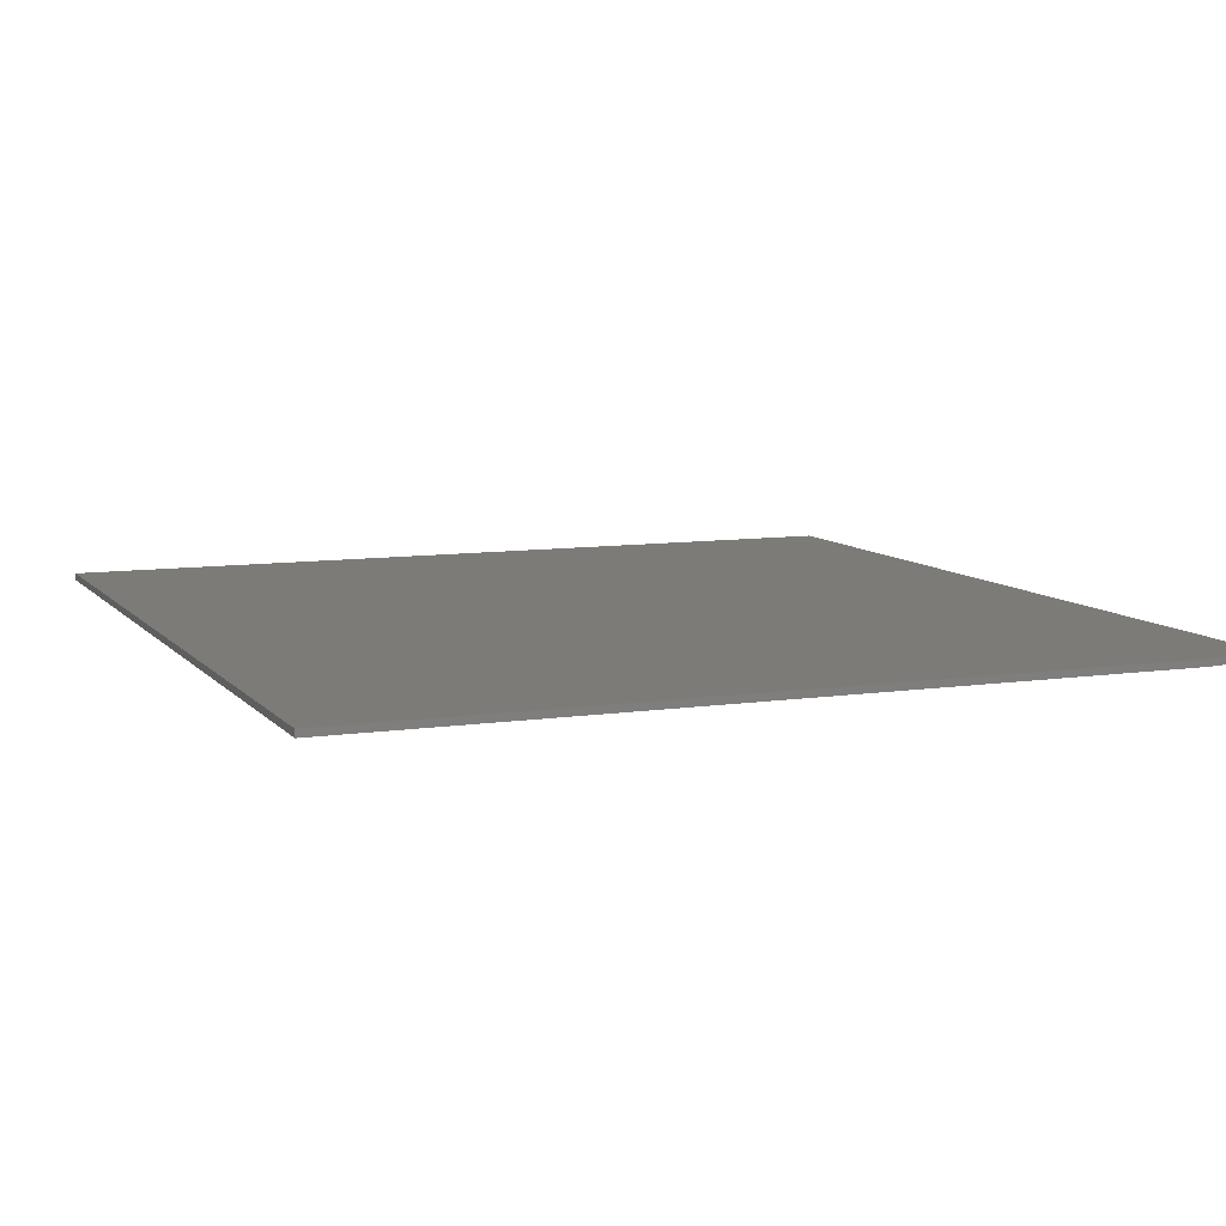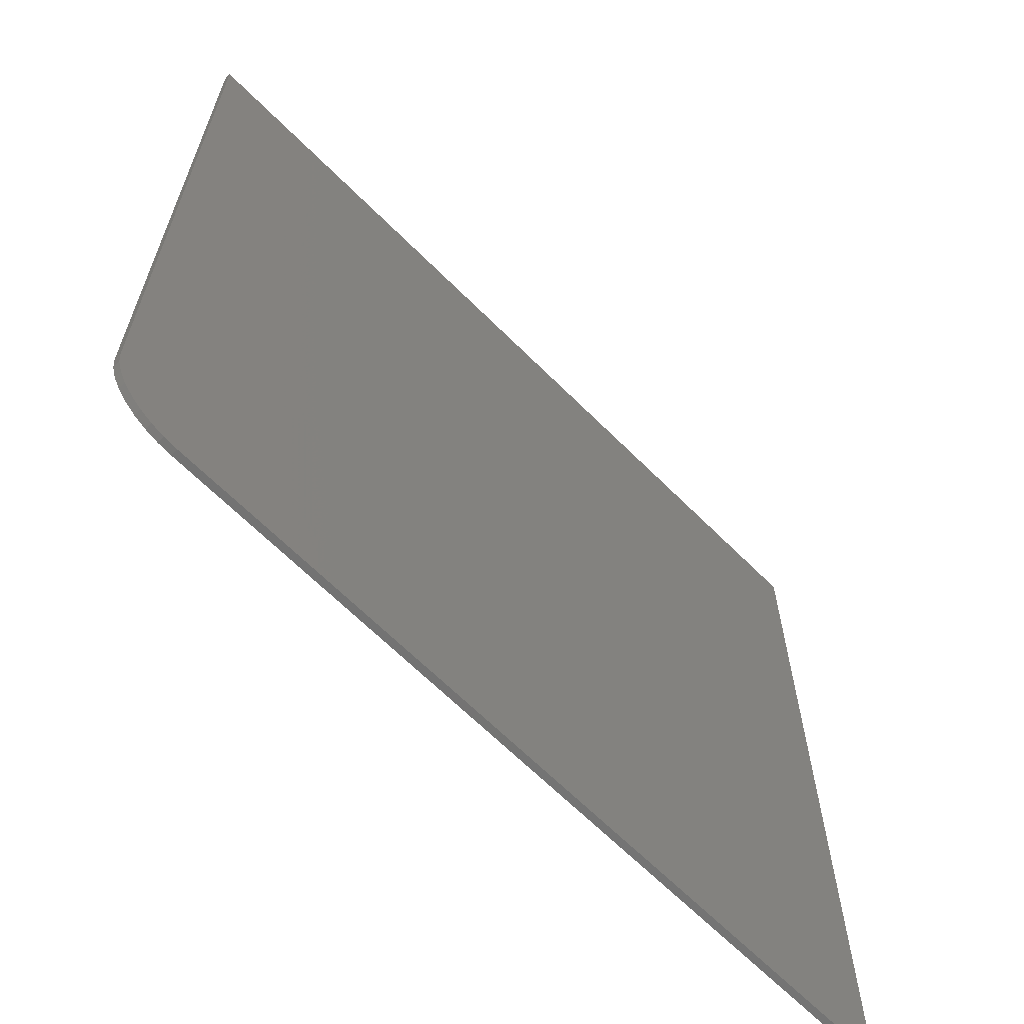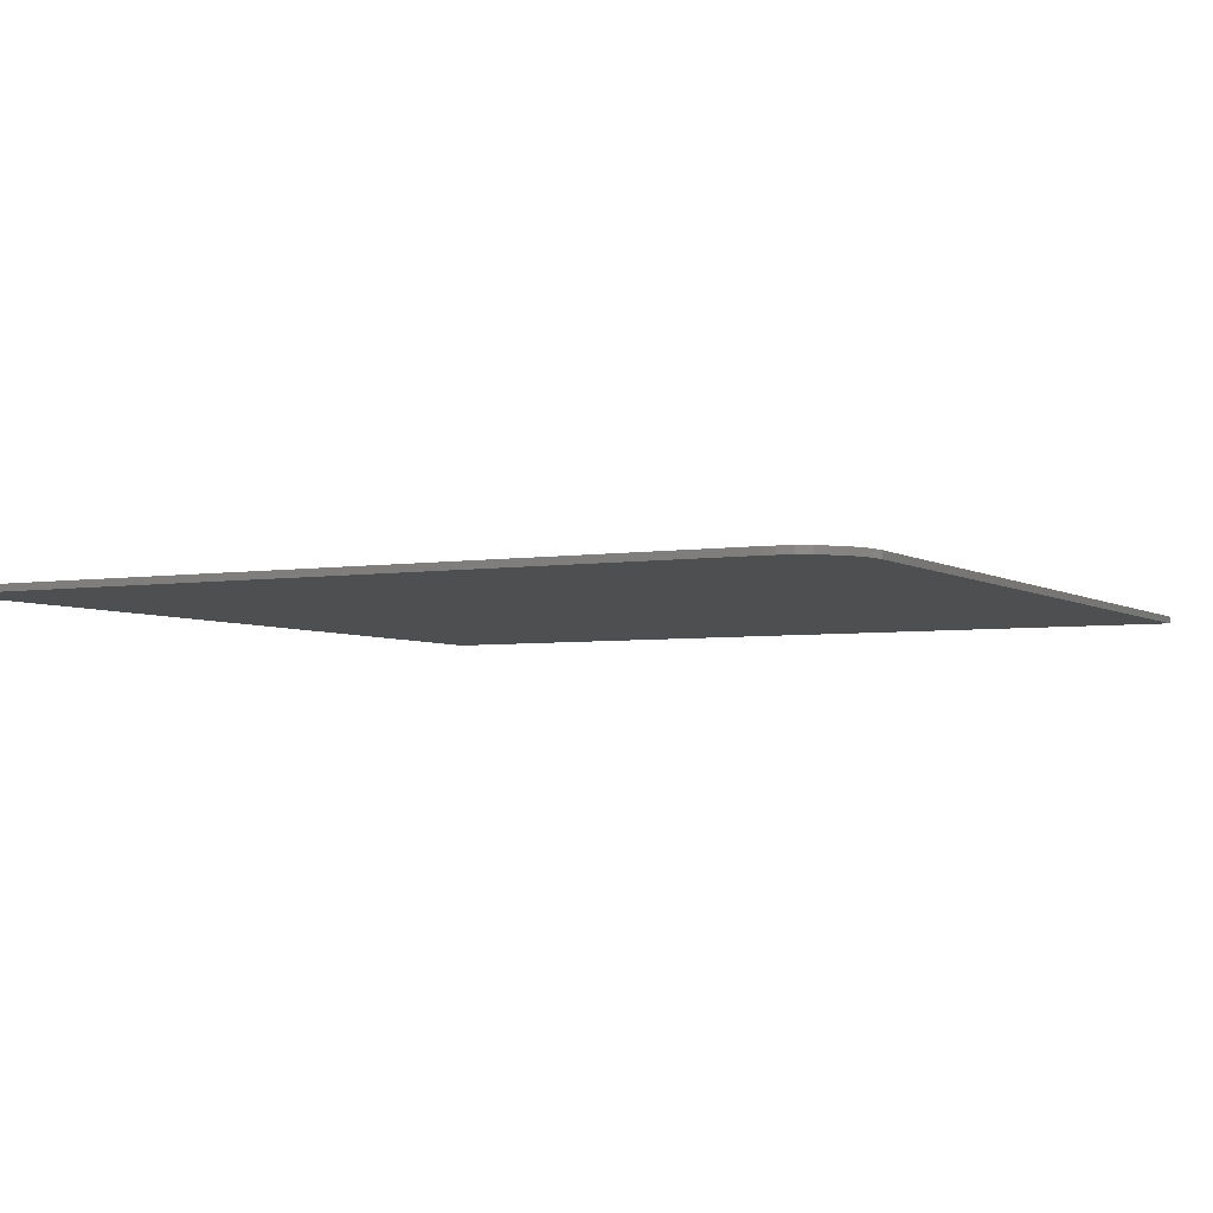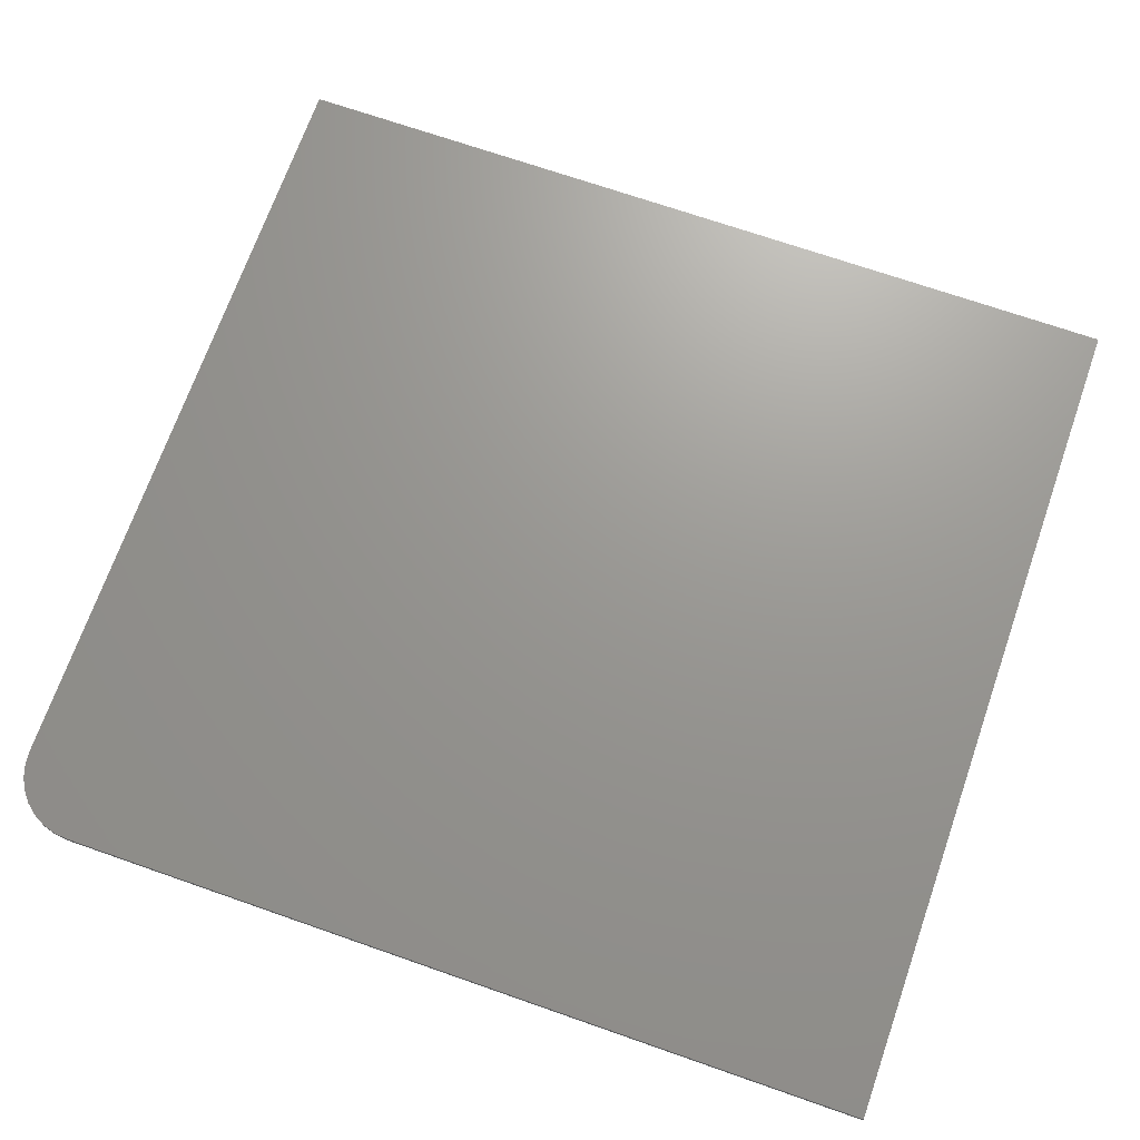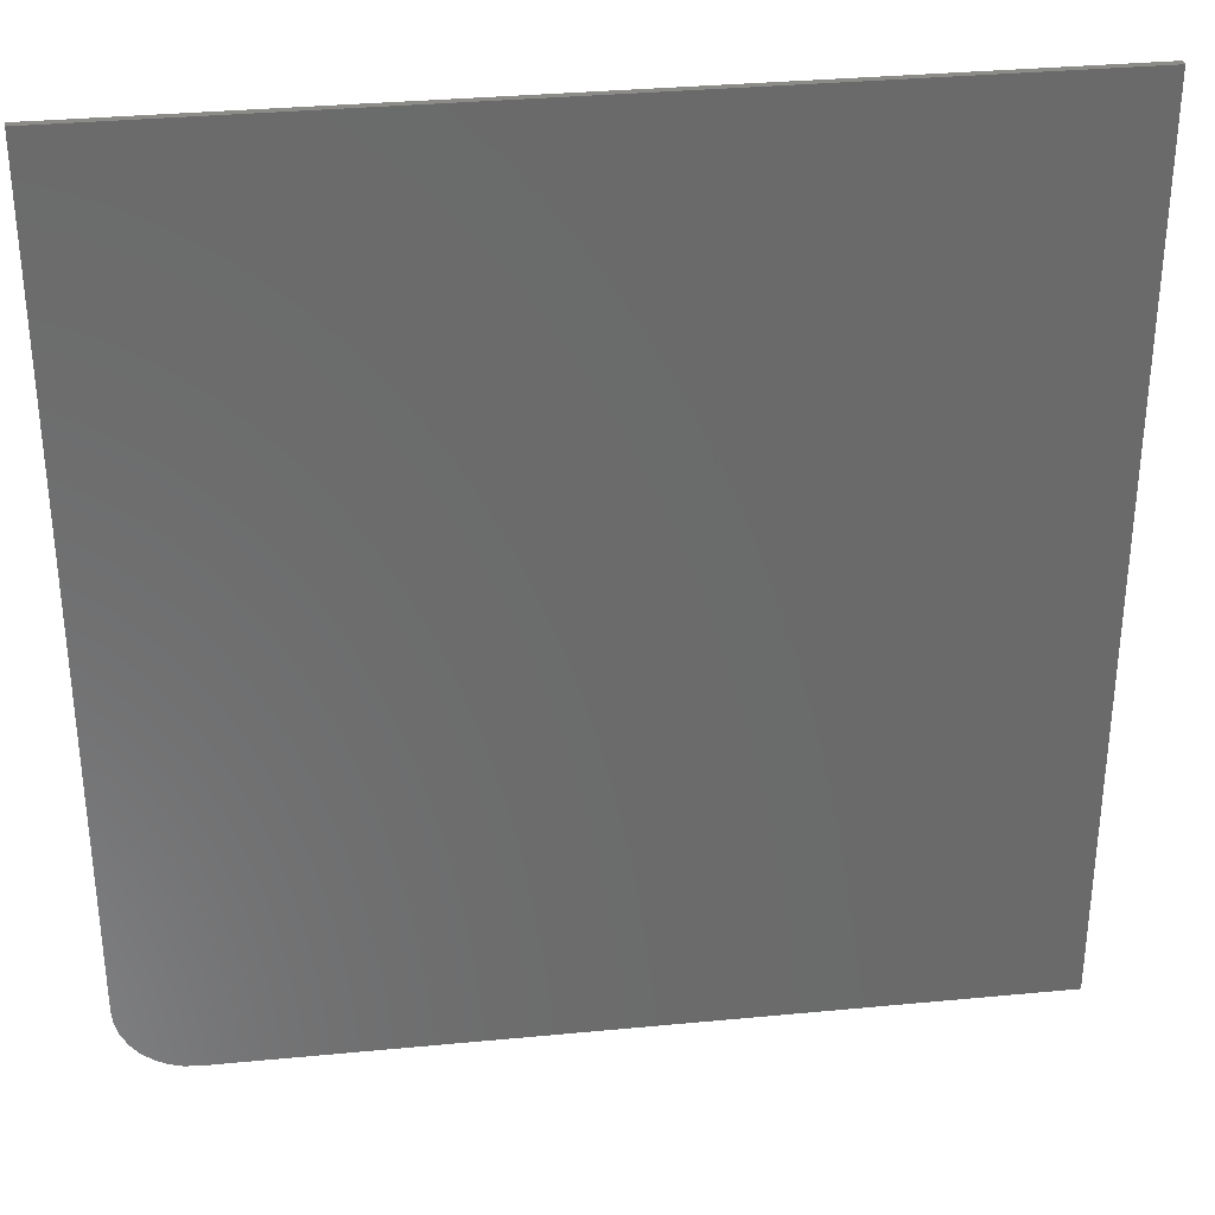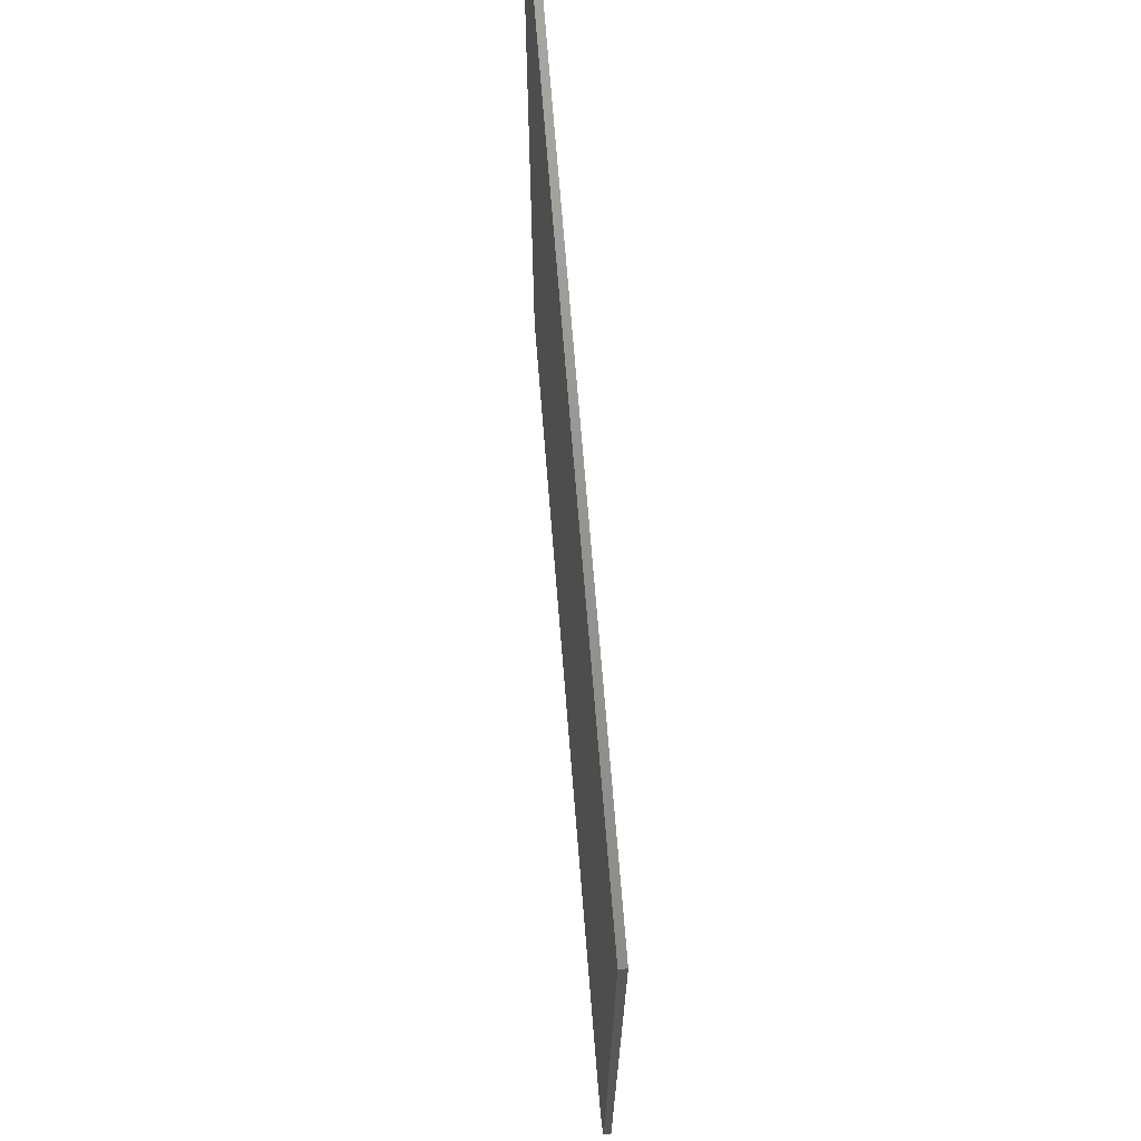
<metadata>
{"format":"stl","ext":"stl","renderer":"f3d","projection":"perspective","resolution":1024,"background":"white","views":[{"elev":8.8,"azim":-22.1,"up":"+Z"},{"elev":-65.1,"azim":134.8,"up":"+Y"},{"elev":-4.2,"azim":27.7,"up":"+Z"},{"elev":70.0,"azim":109.3,"up":"+Z"},{"elev":33.0,"azim":172.5,"up":"+Y"},{"elev":71.1,"azim":85.4,"up":"+Y"}]}
</metadata>
<code>
# stl→obj: 24 verts, 44 faces
v 0.3905 -0.2422 0.007812
v 0.4058 -0.2407 0.007812
v -0.4922 -0.2422 0.007812
v 0.4687 -0.1641 0.007812
v 0.4687 0.75 0.007812
v -0.4922 0.75 0.007812
v 0.4204 -0.2362 0.007812
v 0.4339 -0.229 0.007812
v 0.4458 -0.2193 0.007812
v 0.4555 -0.2075 0.007812
v 0.4627 -0.194 0.007812
v 0.4672 -0.1793 0.007812
v -0.4922 -0.2422 0
v 0.4058 -0.2407 0
v 0.3905 -0.2422 0
v 0.4687 -0.1641 0
v 0.4672 -0.1793 0
v 0.4627 -0.194 0
v 0.4555 -0.2075 0
v 0.4458 -0.2193 0
v 0.4339 -0.229 0
v 0.4204 -0.2362 0
v -0.4922 0.75 0
v 0.4687 0.75 0
f 1 2 3
f 4 5 6
f 4 6 3
f 4 3 2
f 4 2 7
f 4 7 8
f 4 8 9
f 4 9 10
f 4 10 11
f 4 11 12
f 13 14 15
f 16 17 18
f 16 18 19
f 16 19 20
f 16 20 21
f 16 21 22
f 16 22 14
f 16 14 13
f 16 13 23
f 16 23 24
f 4 16 5
f 5 16 24
f 3 13 1
f 1 13 15
f 16 4 17
f 17 4 12
f 17 12 18
f 18 12 11
f 18 11 19
f 19 11 10
f 19 10 20
f 20 10 9
f 20 9 21
f 21 9 8
f 21 8 22
f 22 8 7
f 22 7 14
f 14 7 2
f 14 2 15
f 15 2 1
f 6 23 3
f 3 23 13
f 5 24 6
f 6 24 23

</code>
